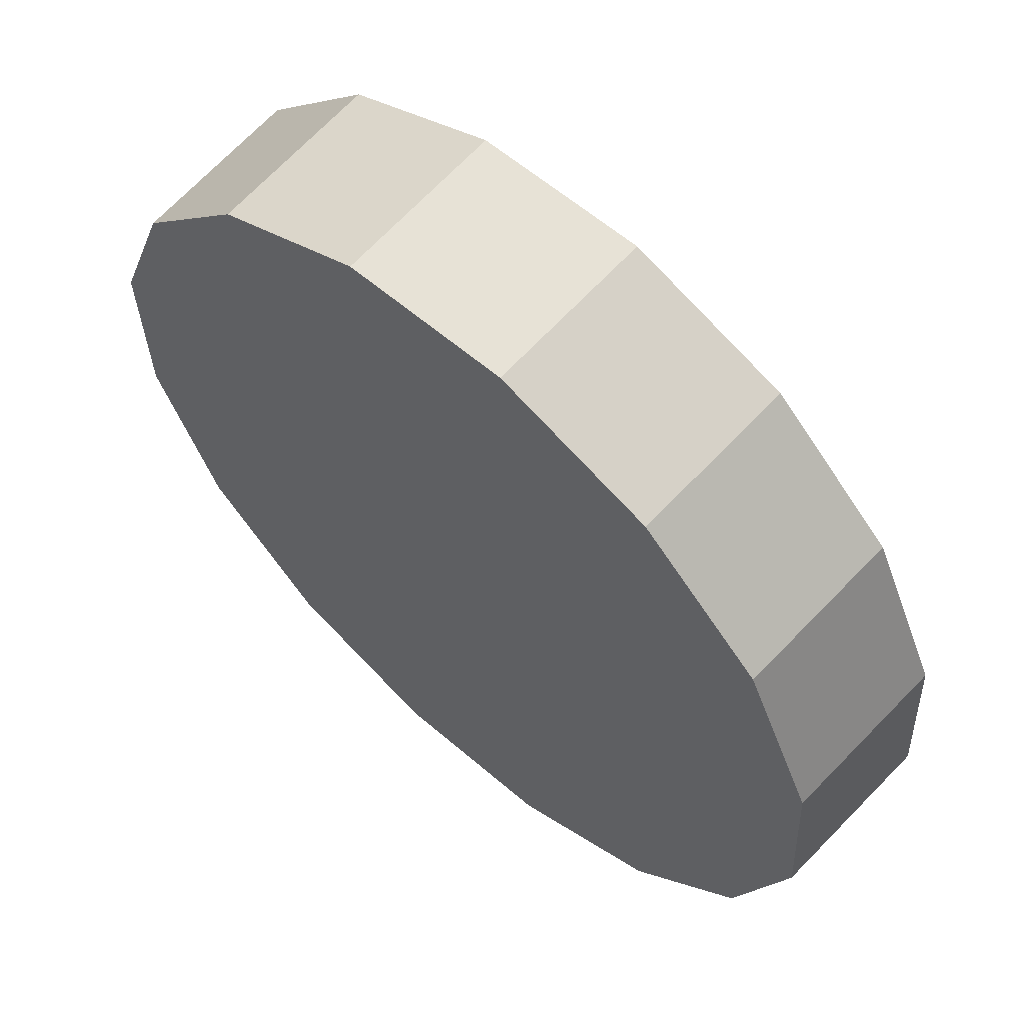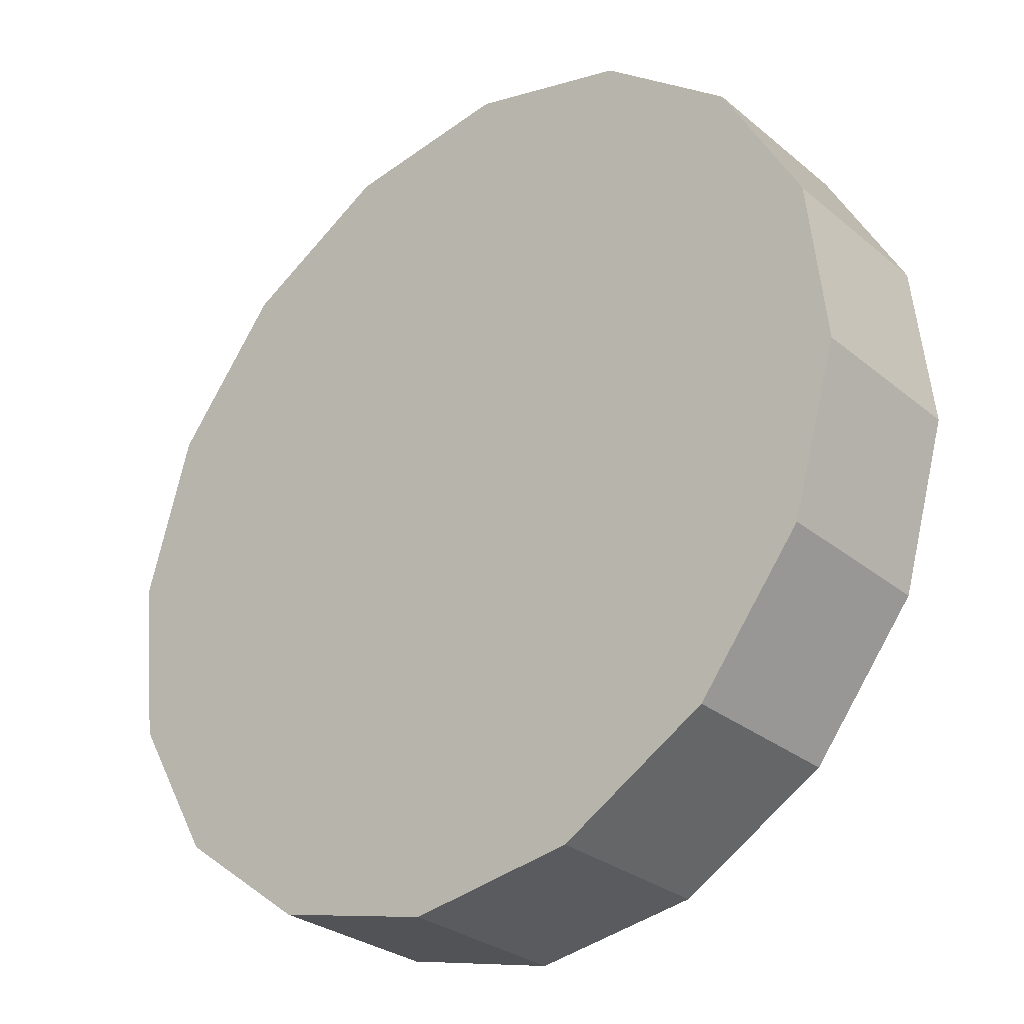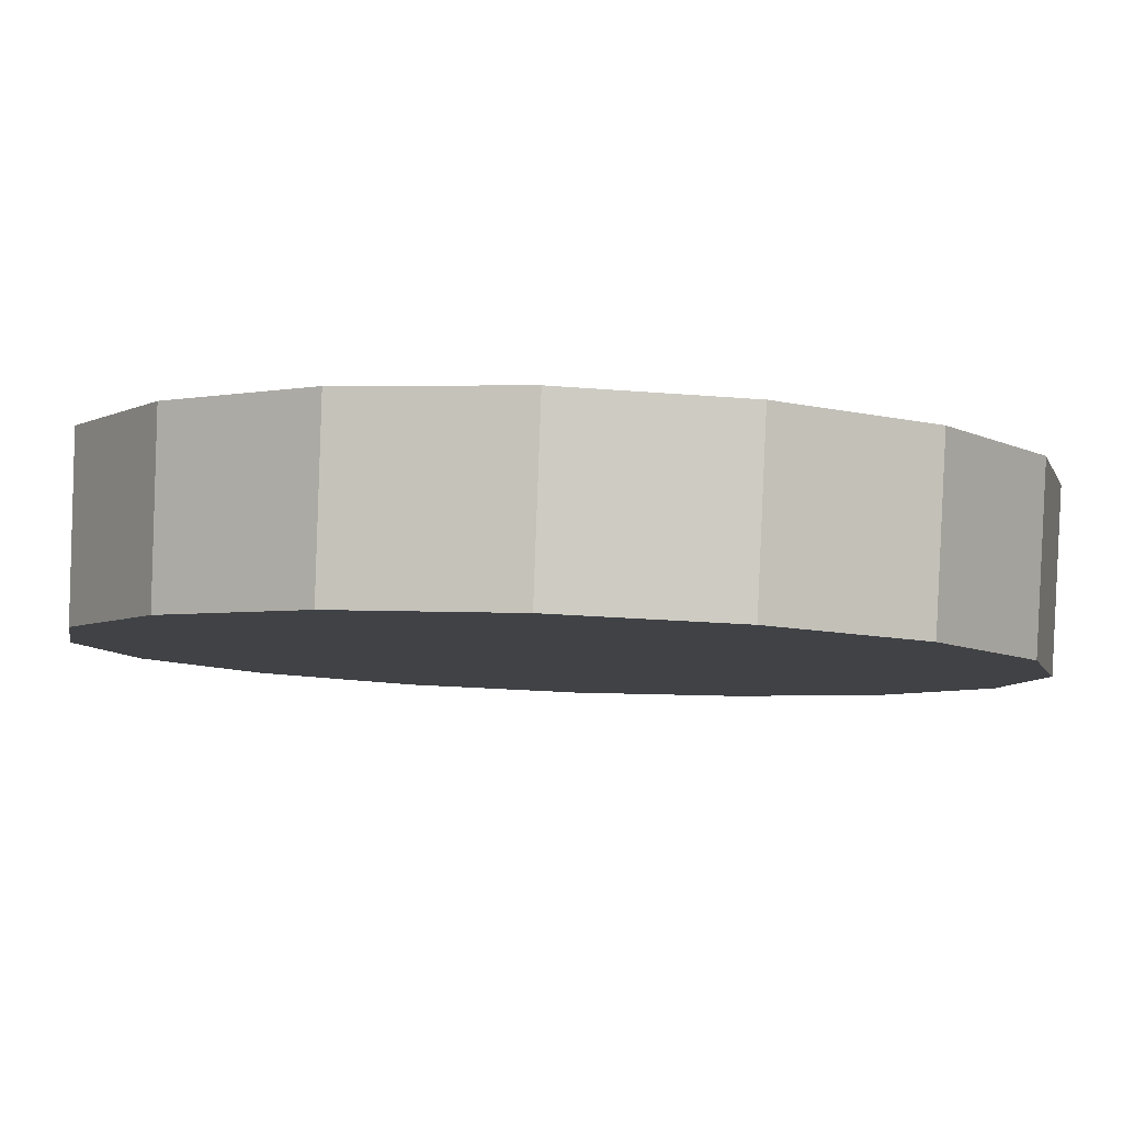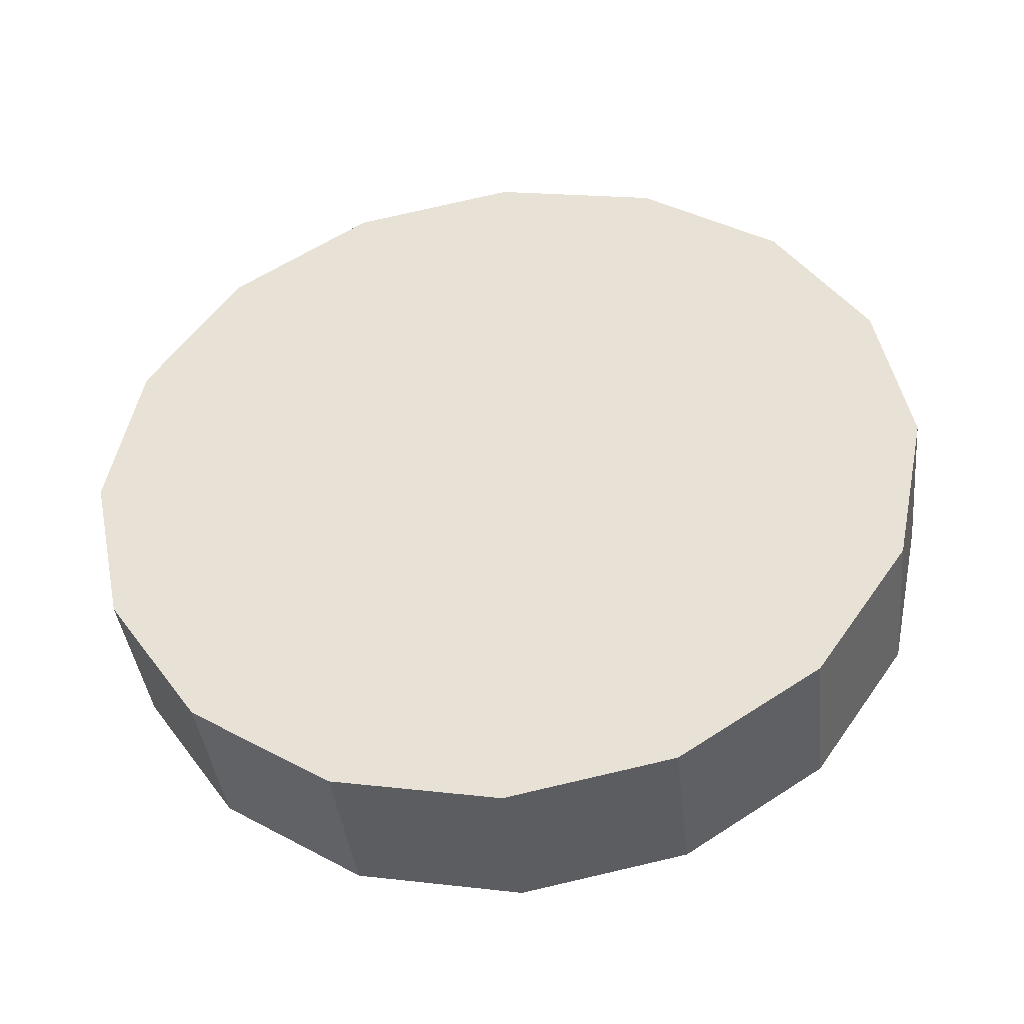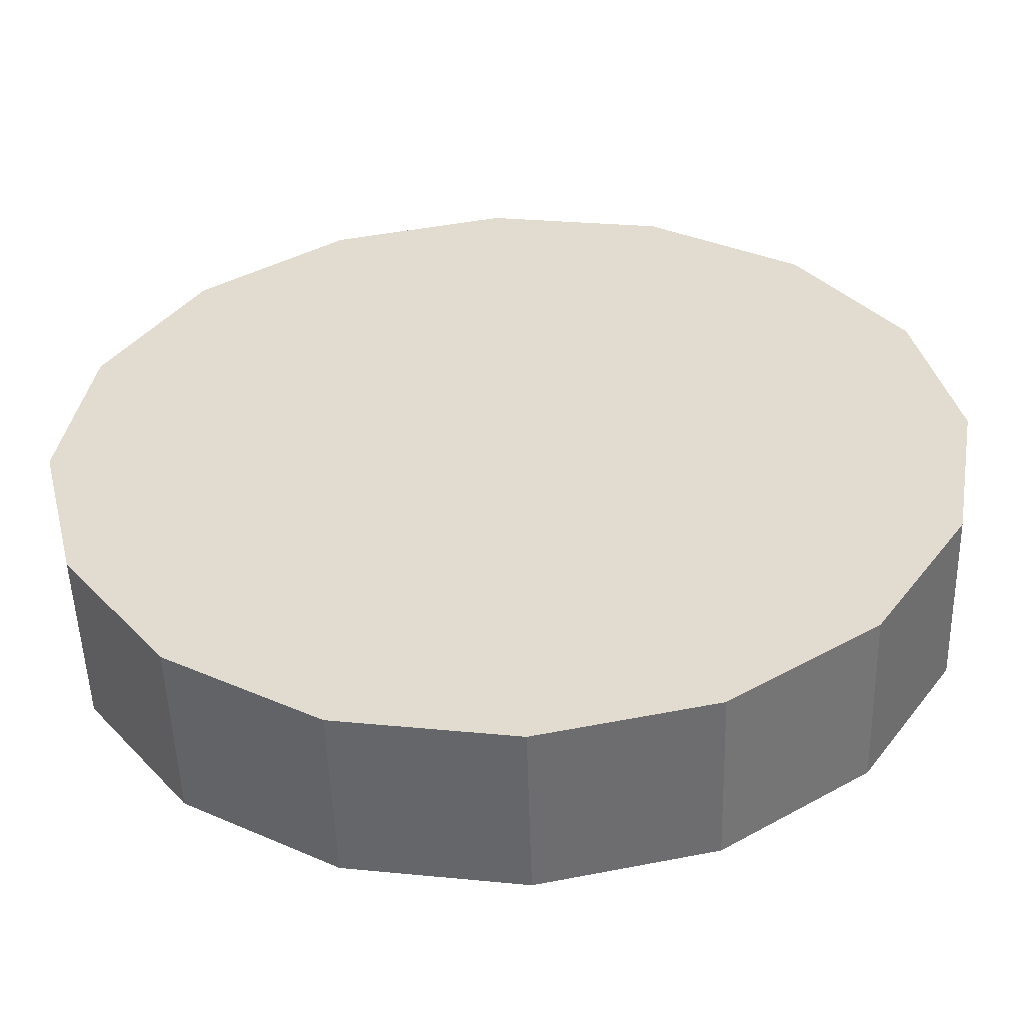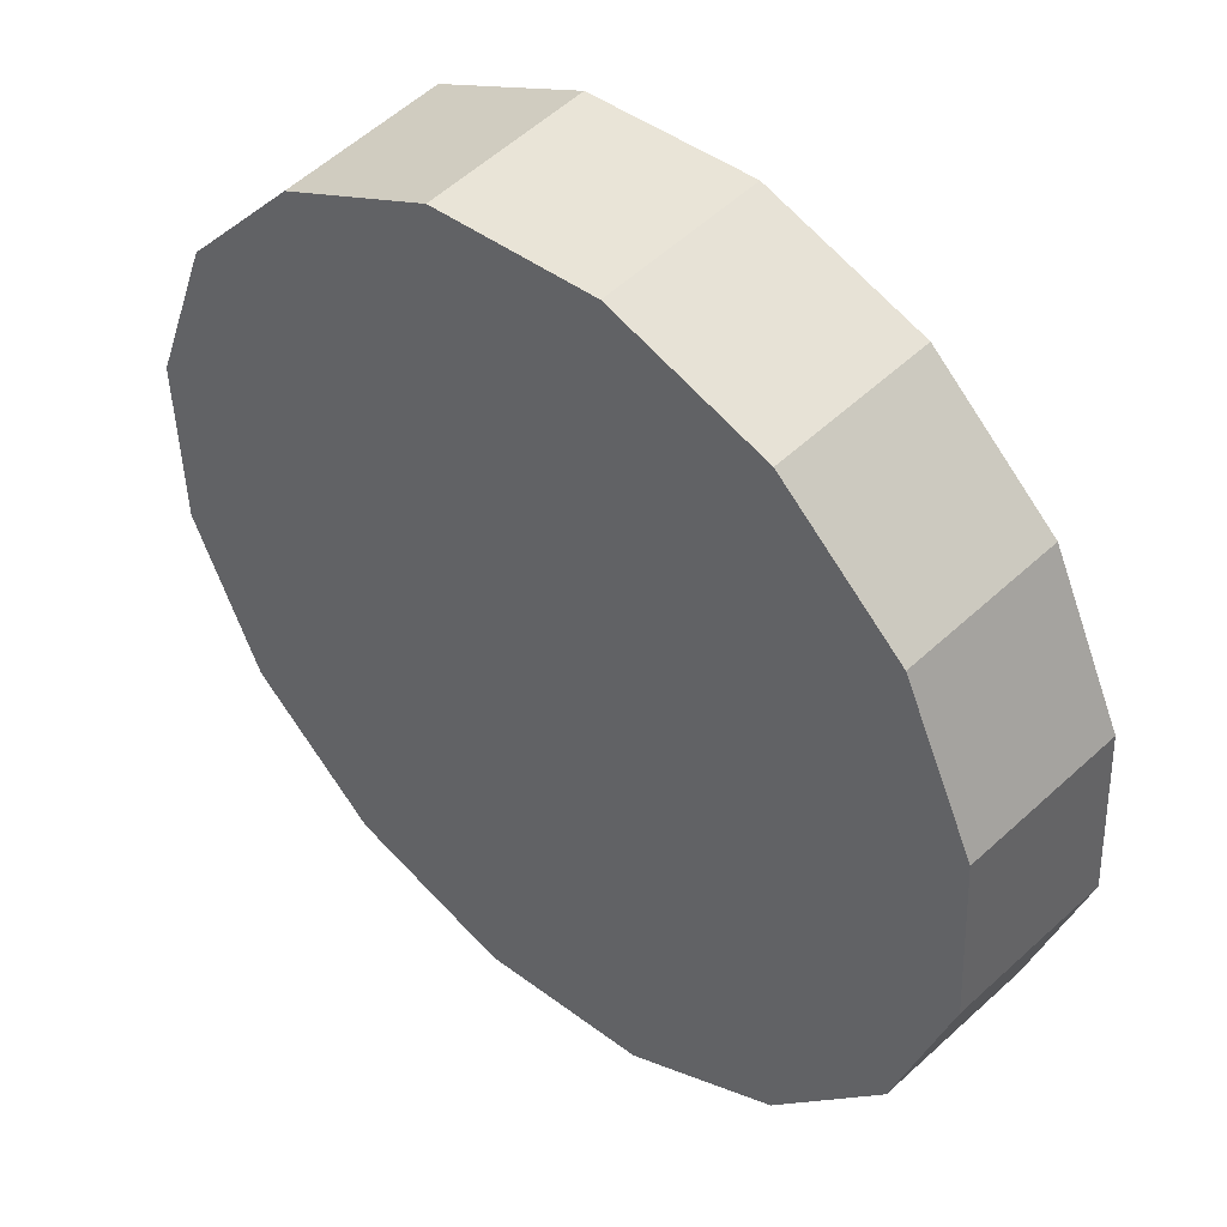
<metadata>
{"format":"obj","ext":"obj","renderer":"f3d","projection":"perspective","resolution":1024,"background":"white","views":[{"elev":-37.8,"azim":-169.8,"up":"+Z"},{"elev":47.1,"azim":-13.1,"up":"+Z"},{"elev":36.5,"azim":93.2,"up":"+Z"},{"elev":-42.1,"azim":-36.3,"up":"+Y"},{"elev":78.0,"azim":87.4,"up":"+Z"},{"elev":-52.9,"azim":-169.9,"up":"+Z"}]}
</metadata>
<code>
v -1.545 1.449 2.086
v -1.537 1.503 2.093
v -1.515 1.548 2.114
v -1.481 1.579 2.145
v -1.441 1.59 2.182
v -1.402 1.579 2.218
v -1.368 1.548 2.25
v -1.346 1.503 2.27
v -1.338 1.449 2.278
v -1.346 1.395 2.27
v -1.368 1.349 2.25
v -1.402 1.318 2.218
v -1.441 1.307 2.182
v -1.481 1.318 2.145
v -1.515 1.349 2.114
v -1.537 1.395 2.093
v -1.441 1.449 2.182
v -1.441 1.449 2.182
v -1.441 1.449 2.182
v -1.441 1.449 2.182
v -1.441 1.449 2.182
v -1.441 1.449 2.182
v -1.441 1.449 2.182
v -1.441 1.449 2.182
v -1.441 1.449 2.182
v -1.441 1.449 2.182
v -1.441 1.449 2.182
v -1.441 1.449 2.182
v -1.441 1.449 2.182
v -1.441 1.449 2.182
v -1.441 1.449 2.182
v -1.441 1.449 2.182
v -1.507 1.449 2.047
v -1.499 1.502 2.054
v -1.477 1.547 2.075
v -1.443 1.578 2.105
v -1.404 1.588 2.142
v -1.365 1.578 2.178
v -1.332 1.547 2.209
v -1.31 1.502 2.229
v -1.302 1.449 2.237
v -1.31 1.395 2.229
v -1.332 1.35 2.209
v -1.365 1.32 2.178
v -1.404 1.309 2.142
v -1.443 1.32 2.105
v -1.477 1.35 2.075
v -1.499 1.395 2.054
v -1.404 1.449 2.142
v -1.404 1.449 2.142
v -1.404 1.449 2.142
v -1.404 1.449 2.142
v -1.404 1.449 2.142
v -1.404 1.449 2.142
v -1.404 1.449 2.142
v -1.404 1.449 2.142
v -1.404 1.449 2.142
v -1.404 1.449 2.142
v -1.404 1.449 2.142
v -1.404 1.449 2.142
v -1.404 1.449 2.142
v -1.404 1.449 2.142
v -1.404 1.449 2.142
v -1.404 1.449 2.142
f 33 34 49
f 49 34 50
f 34 35 50
f 50 35 51
f 35 36 51
f 51 36 52
f 36 37 52
f 52 37 53
f 37 38 53
f 53 38 54
f 38 39 54
f 54 39 55
f 39 40 55
f 55 40 56
f 40 41 56
f 56 41 57
f 41 42 57
f 57 42 58
f 42 43 58
f 58 43 59
f 43 44 59
f 59 44 60
f 44 45 60
f 60 45 61
f 45 46 61
f 61 46 62
f 46 47 62
f 62 47 63
f 47 48 63
f 63 48 64
f 48 33 64
f 64 33 49
f 2 1 17
f 2 17 18
f 3 2 18
f 3 18 19
f 4 3 19
f 4 19 20
f 5 4 20
f 5 20 21
f 6 5 21
f 6 21 22
f 7 6 22
f 7 22 23
f 8 7 23
f 8 23 24
f 9 8 24
f 9 24 25
f 10 9 25
f 10 25 26
f 11 10 26
f 11 26 27
f 12 11 27
f 12 27 28
f 13 12 28
f 13 28 29
f 14 13 29
f 14 29 30
f 15 14 30
f 15 30 31
f 16 15 31
f 16 31 32
f 1 16 32
f 1 32 17
f 49 50 17
f 17 50 18
f 50 51 18
f 18 51 19
f 51 52 19
f 19 52 20
f 52 53 20
f 20 53 21
f 53 54 21
f 21 54 22
f 54 55 22
f 22 55 23
f 55 56 23
f 23 56 24
f 56 57 24
f 24 57 25
f 57 58 25
f 25 58 26
f 58 59 26
f 26 59 27
f 59 60 27
f 27 60 28
f 60 61 28
f 28 61 29
f 61 62 29
f 29 62 30
f 62 63 30
f 30 63 31
f 63 64 31
f 31 64 32
f 64 49 32
f 32 49 17
f 1 2 33
f 33 2 34
f 2 3 34
f 34 3 35
f 3 4 35
f 35 4 36
f 4 5 36
f 36 5 37
f 5 6 37
f 37 6 38
f 6 7 38
f 38 7 39
f 7 8 39
f 39 8 40
f 8 9 40
f 40 9 41
f 9 10 41
f 41 10 42
f 10 11 42
f 42 11 43
f 11 12 43
f 43 12 44
f 12 13 44
f 44 13 45
f 13 14 45
f 45 14 46
f 14 15 46
f 46 15 47
f 15 16 47
f 47 16 48
f 16 1 48
f 48 1 33

</code>
